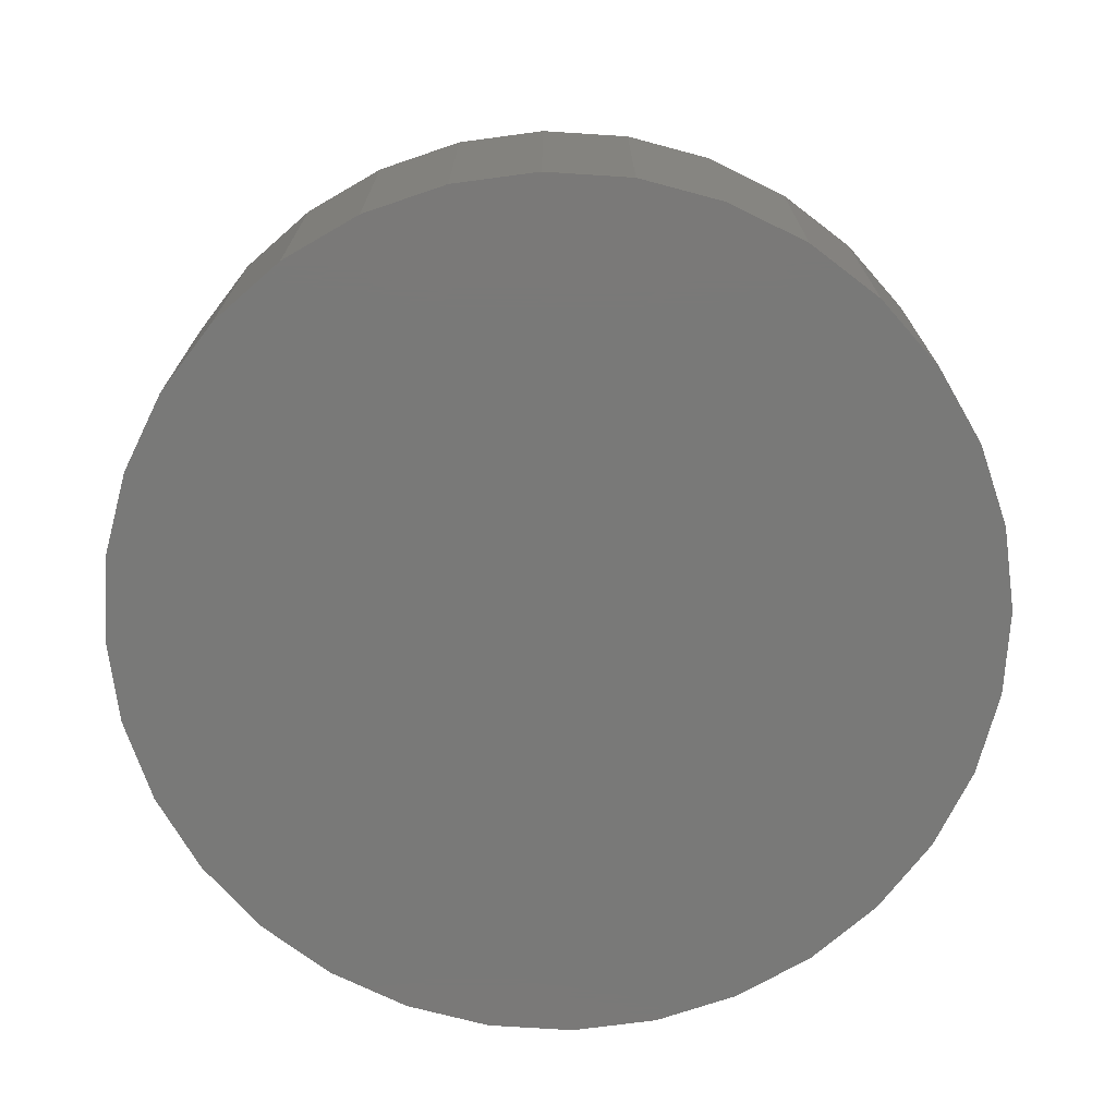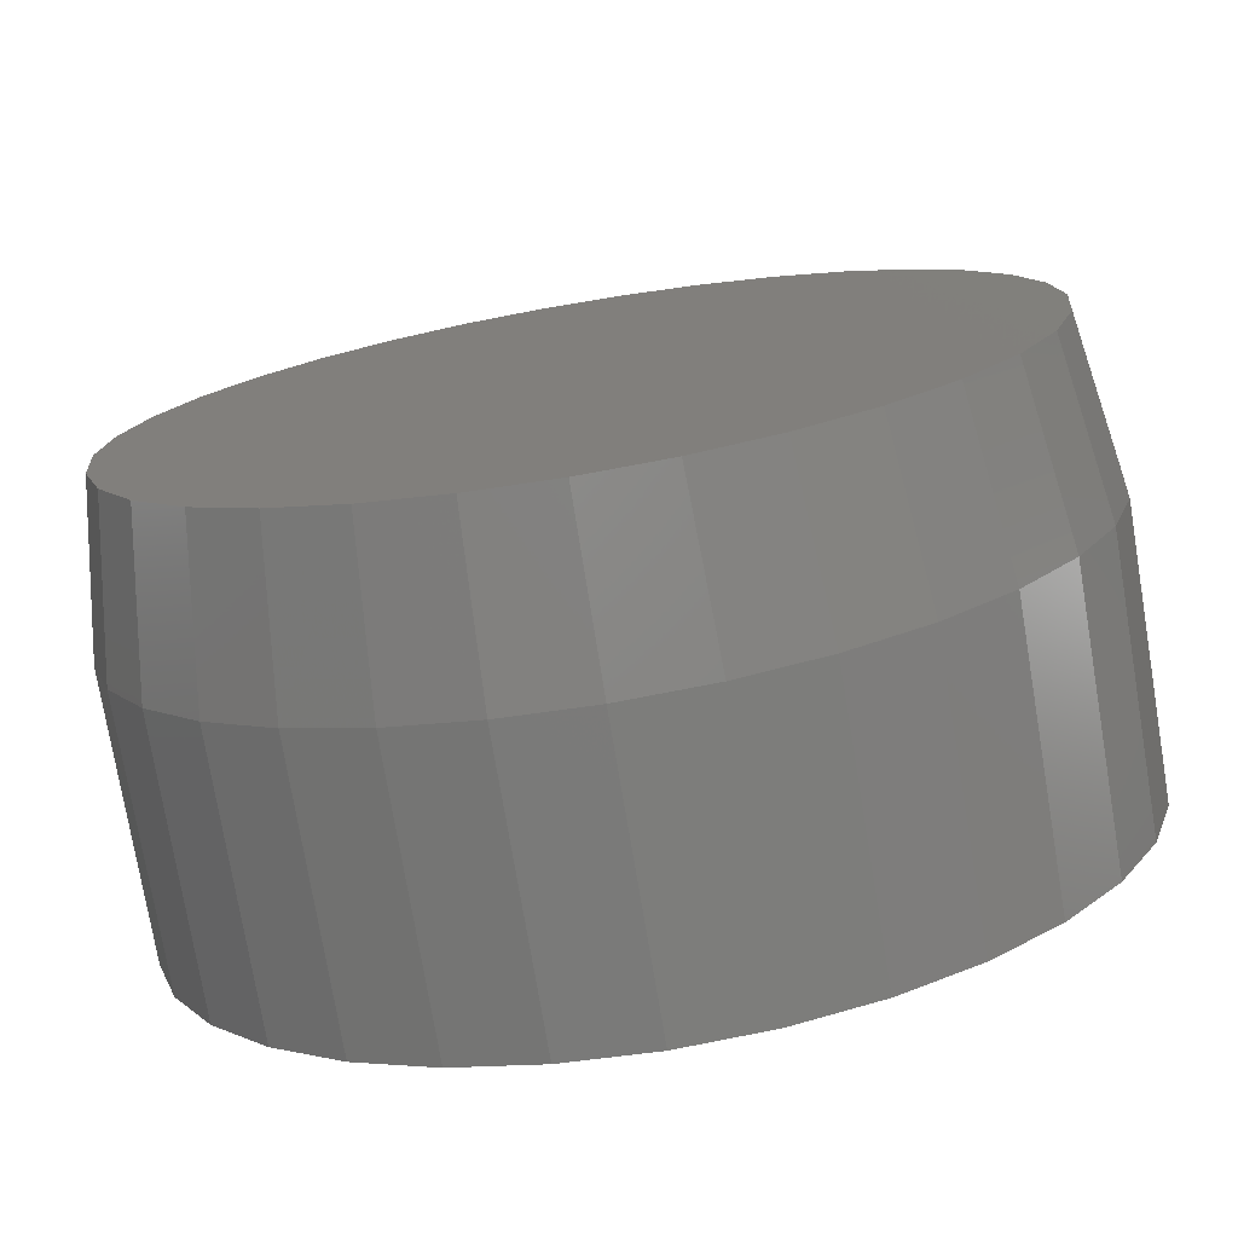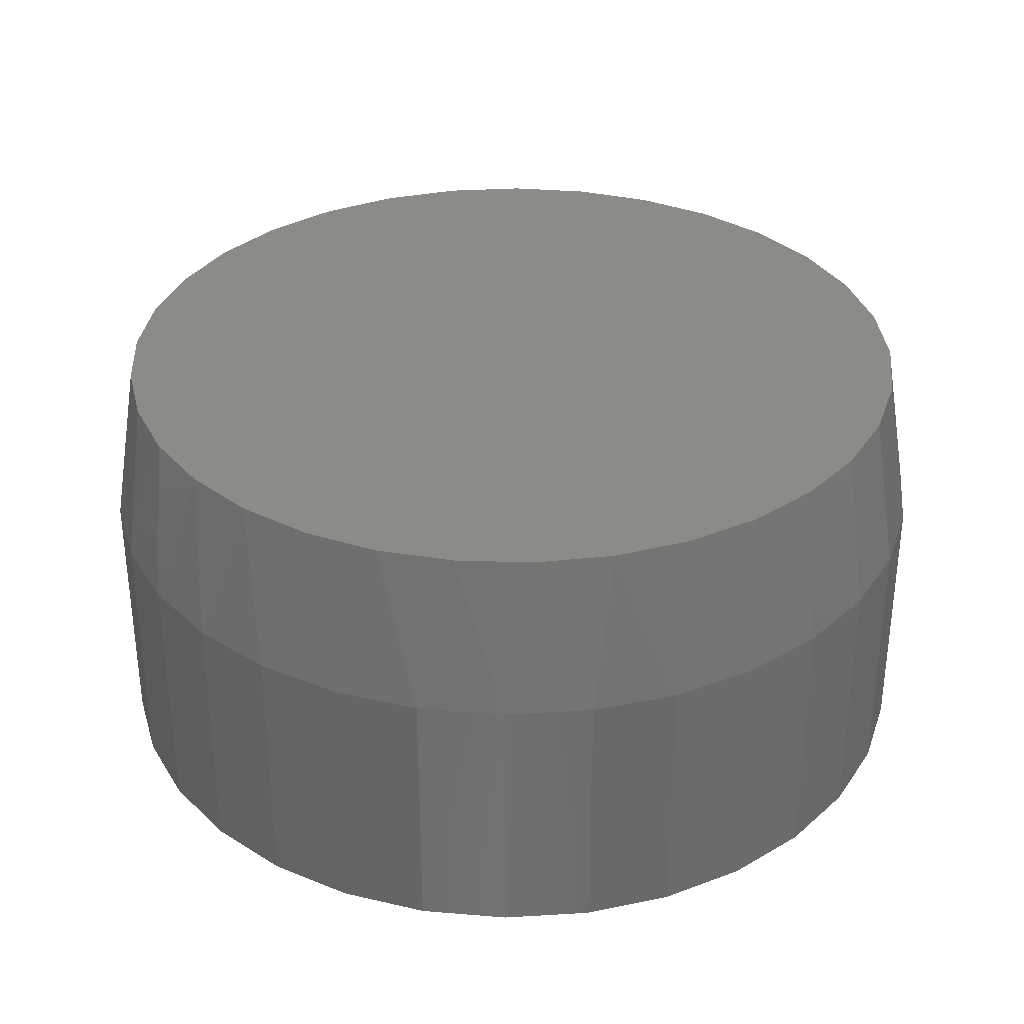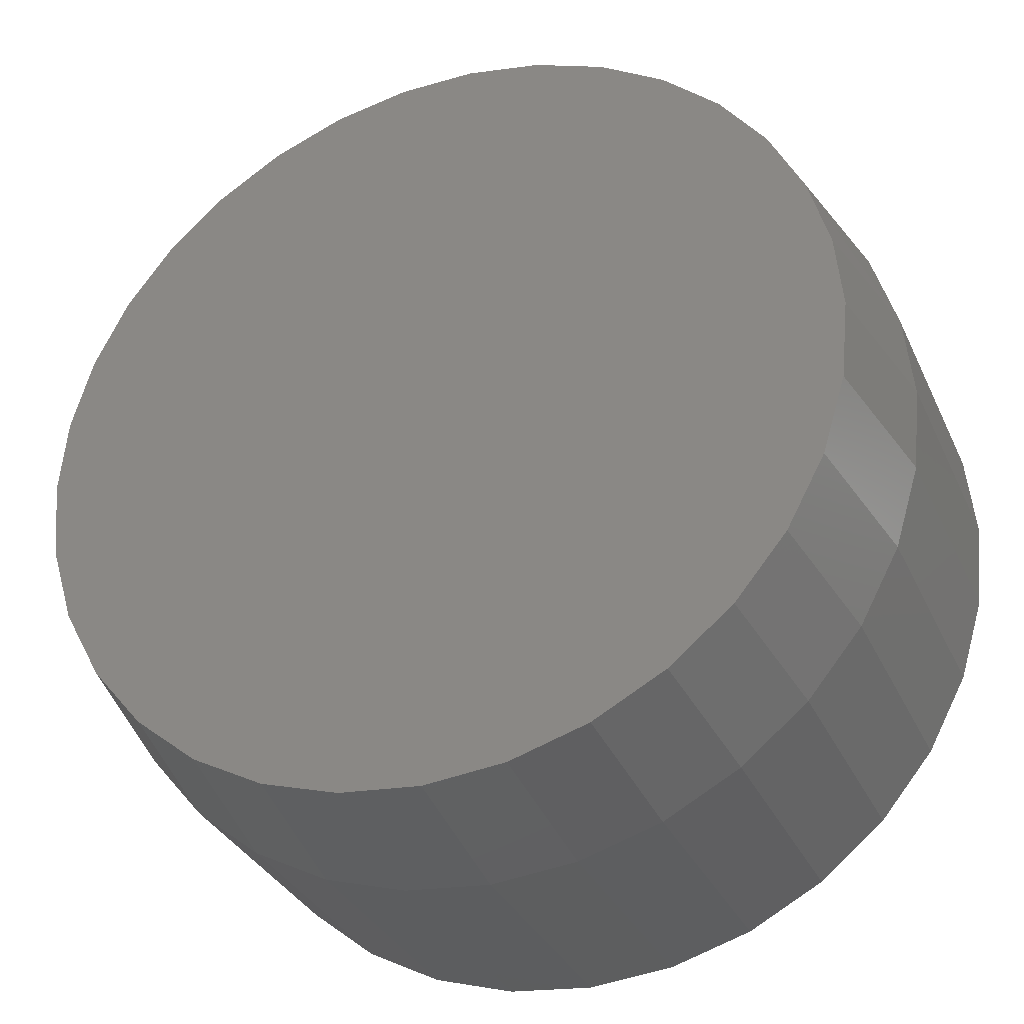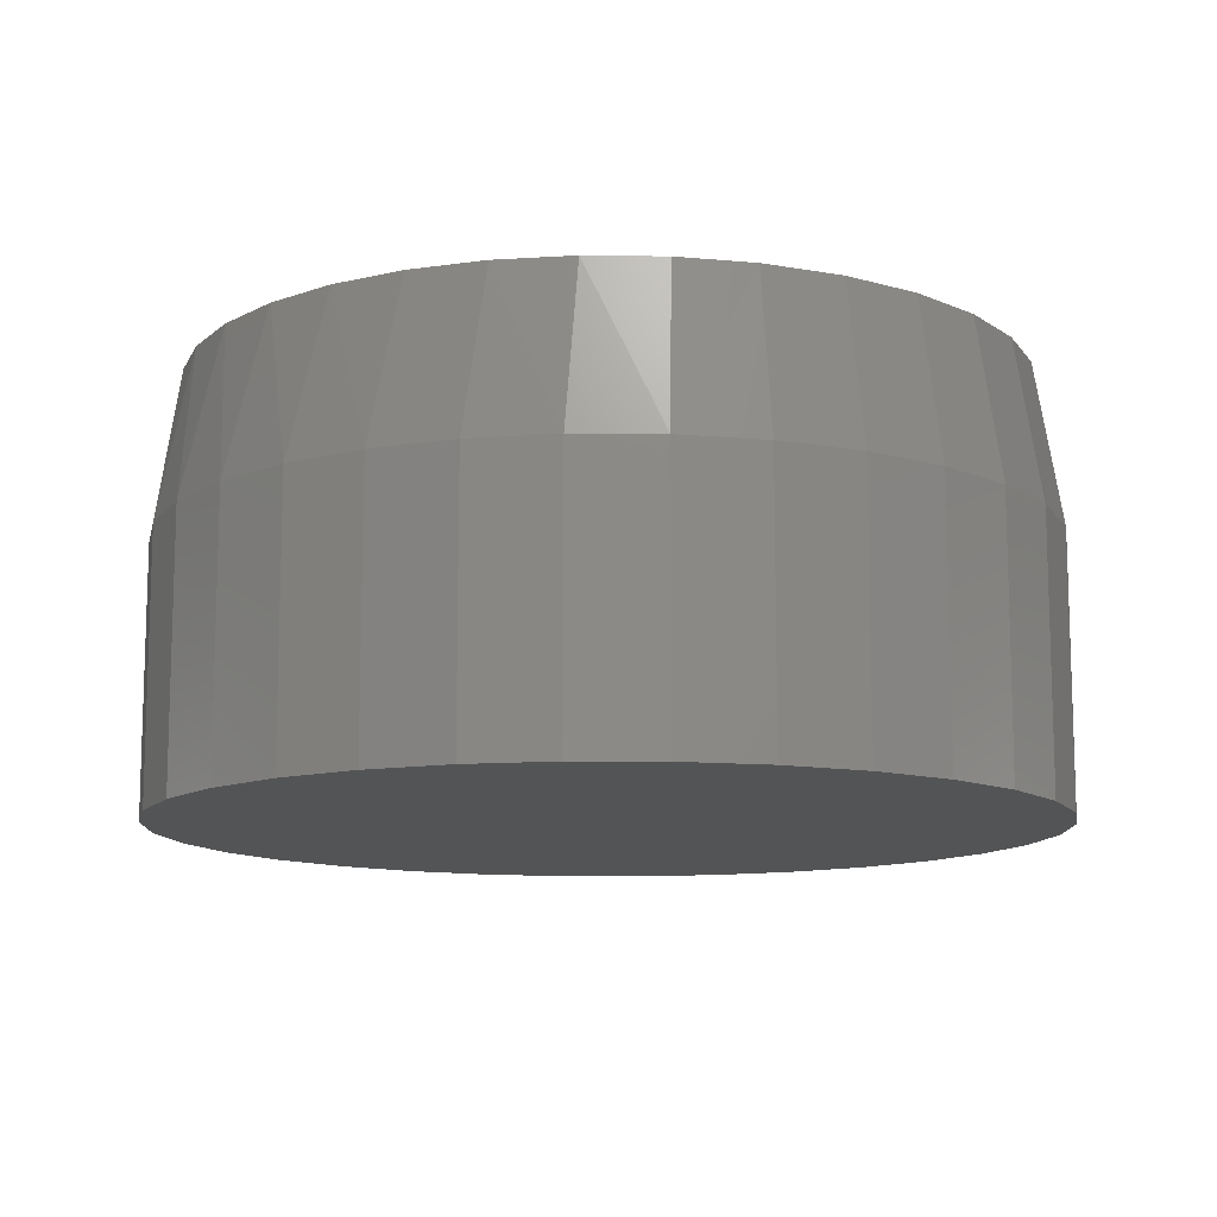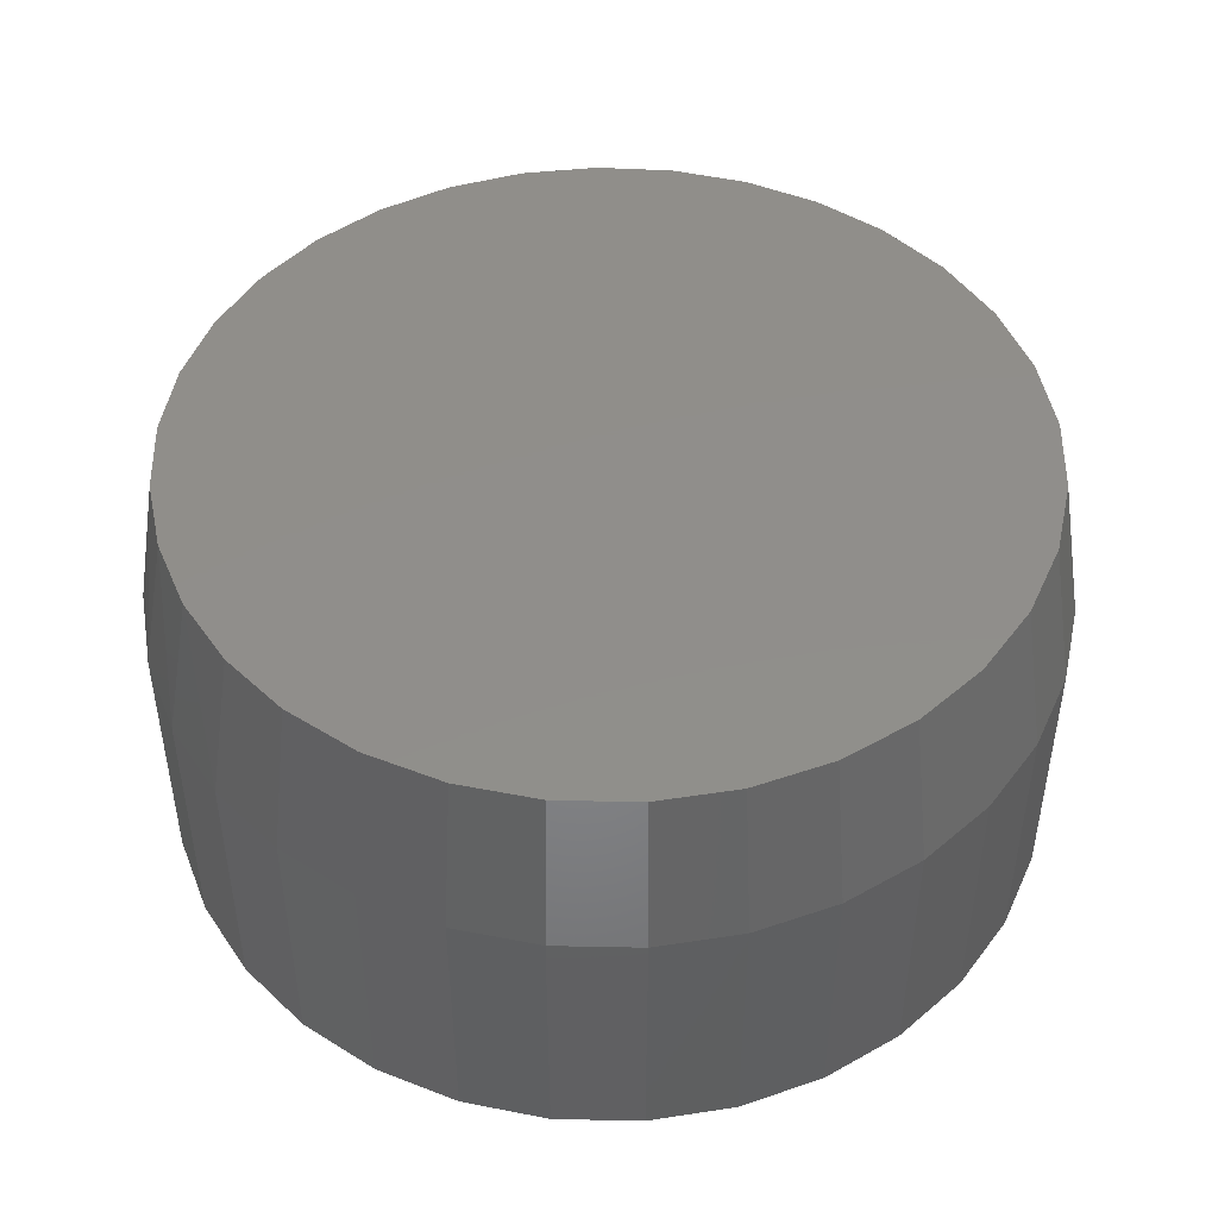
<metadata>
{"format":"stl","ext":"stl","renderer":"f3d","projection":"perspective","resolution":1024,"background":"white","views":[{"elev":-72.1,"azim":58.2,"up":"+Y"},{"elev":-75.4,"azim":-170.5,"up":"+Z"},{"elev":33.2,"azim":23.4,"up":"+Y"},{"elev":-32.9,"azim":-158.2,"up":"+Z"},{"elev":-11.7,"azim":72.2,"up":"+Y"},{"elev":46.8,"azim":130.7,"up":"+Y"}]}
</metadata>
<code>
# stl→obj: 97 verts, 190 faces
v 0.4927 1.733e-17 0.4367
v 0.5147 1.878e-17 0.4408
v 0.537 2.002e-17 0.4408
v 0.5589 2.101e-17 0.4367
v 0.4719 1.573e-17 0.4286
v 0.5797 2.171e-17 0.4286
v 0.4529 1.402e-17 0.4168
v 0.5987 2.211e-17 0.4168
v 0.5721 9.075e-18 0.2086
v 0.4795 3.935e-18 0.2086
v 0.593 1.086e-17 0.2197
v 0.5022 4.813e-18 0.2017
v 0.5494 7.433e-18 0.2017
v 0.5258 5.994e-18 0.1993
v 0.4586 3.395e-18 0.2197
v 0.4403 3.212e-18 0.2348
v 0.6114 1.271e-17 0.2348
v 0.4252 3.395e-18 0.2531
v 0.6264 1.456e-17 0.2531
v 0.4141 3.935e-18 0.274
v 0.6376 1.634e-17 0.274
v 0.4072 4.813e-18 0.2967
v 0.6445 1.799e-17 0.2967
v 0.4049 5.994e-18 0.3203
v 0.6468 1.942e-17 0.3203
v 0.4069 7.342e-18 0.3425
v 0.6447 2.054e-17 0.3425
v 0.413 8.873e-18 0.364
v 0.6386 2.14e-17 0.364
v 0.423 1.053e-17 0.384
v 0.6287 2.195e-17 0.384
v 0.4364 1.227e-17 0.4018
v 0.6152 2.22e-17 0.4018
v 0.6546 -0.04688 0.3203
v 0.6546 -0.125 0.3203
v 0.6521 -0.04688 0.2952
v 0.6521 -0.125 0.2952
v 0.6448 -0.04688 0.271
v 0.6448 -0.125 0.271
v 0.6329 -0.04688 0.2488
v 0.6329 -0.125 0.2488
v 0.6169 -0.04688 0.2292
v 0.6169 -0.125 0.2292
v 0.5974 -0.04688 0.2132
v 0.5974 -0.125 0.2132
v 0.5751 -0.04688 0.2013
v 0.5751 -0.125 0.2013
v 0.5509 -0.04688 0.194
v 0.5509 -0.125 0.194
v 0.5258 -0.04688 0.1915
v 0.5258 -0.125 0.1915
v 0.5007 -0.04688 0.194
v 0.5007 -0.125 0.194
v 0.4765 -0.04688 0.2013
v 0.4765 -0.125 0.2013
v 0.4543 -0.04688 0.2132
v 0.4543 -0.125 0.2132
v 0.4348 -0.04688 0.2292
v 0.4348 -0.125 0.2292
v 0.4187 -0.04688 0.2488
v 0.4187 -0.125 0.2488
v 0.4068 -0.04688 0.271
v 0.4068 -0.125 0.271
v 0.3995 -0.04688 0.2952
v 0.3995 -0.125 0.2952
v 0.397 -0.04688 0.3203
v 0.397 -0.125 0.3203
v 0.3995 -0.04688 0.3454
v 0.3995 -0.125 0.3454
v 0.4068 -0.04688 0.3696
v 0.4068 -0.125 0.3696
v 0.4187 -0.04688 0.3919
v 0.4187 -0.125 0.3919
v 0.4348 -0.04688 0.4114
v 0.4348 -0.125 0.4114
v 0.4543 -0.04688 0.4274
v 0.4543 -0.125 0.4274
v 0.4765 -0.04688 0.4393
v 0.4765 -0.125 0.4393
v 0.5007 -0.04688 0.4466
v 0.5007 -0.125 0.4466
v 0.5258 -0.04688 0.4491
v 0.5258 -0.125 0.4491
v 0.5509 -0.04688 0.4466
v 0.5509 -0.125 0.4466
v 0.5751 -0.04688 0.4393
v 0.5751 -0.125 0.4393
v 0.5974 -0.04688 0.4274
v 0.5974 -0.125 0.4274
v 0.6169 -0.04688 0.4114
v 0.6169 -0.125 0.4114
v 0.6329 -0.04688 0.3919
v 0.6329 -0.125 0.3919
v 0.6448 -0.04688 0.3696
v 0.6448 -0.125 0.3696
v 0.6521 -0.04688 0.3454
v 0.6521 -0.125 0.3454
f 1 2 3
f 4 1 3
f 5 1 4
f 6 5 4
f 7 5 6
f 8 7 6
f 9 10 11
f 12 10 9
f 13 12 9
f 14 12 13
f 10 15 11
f 11 15 16
f 11 16 17
f 17 16 18
f 17 18 19
f 19 18 20
f 19 20 21
f 21 20 22
f 21 22 23
f 23 22 24
f 23 24 25
f 25 24 26
f 25 26 27
f 27 26 28
f 27 28 29
f 29 28 30
f 29 30 31
f 31 30 32
f 31 32 33
f 33 32 7
f 33 7 8
f 34 35 36
f 36 35 37
f 36 37 38
f 38 37 39
f 38 39 40
f 40 39 41
f 40 41 42
f 42 41 43
f 42 43 44
f 44 43 45
f 44 45 46
f 46 45 47
f 46 47 48
f 48 47 49
f 48 49 50
f 50 49 51
f 50 51 52
f 52 51 53
f 52 53 54
f 54 53 55
f 54 55 56
f 56 55 57
f 56 57 58
f 58 57 59
f 58 59 60
f 60 59 61
f 60 61 62
f 62 61 63
f 62 63 64
f 64 63 65
f 64 65 66
f 66 65 67
f 66 67 68
f 68 67 69
f 68 69 70
f 70 69 71
f 70 71 72
f 72 71 73
f 72 73 74
f 74 73 75
f 74 75 76
f 76 75 77
f 76 77 78
f 78 77 79
f 78 79 80
f 80 79 81
f 80 81 82
f 82 81 83
f 82 83 84
f 84 83 85
f 84 85 86
f 86 85 87
f 86 87 88
f 88 87 89
f 88 89 90
f 90 89 91
f 90 91 92
f 92 91 93
f 92 93 94
f 94 93 95
f 94 95 96
f 96 95 97
f 96 97 34
f 34 97 35
f 66 24 64
f 64 24 22
f 64 22 62
f 62 22 20
f 62 20 60
f 60 20 18
f 60 18 58
f 58 18 16
f 58 16 56
f 56 16 15
f 56 15 54
f 54 15 10
f 54 10 52
f 52 10 12
f 52 12 50
f 50 12 14
f 50 14 48
f 48 14 13
f 48 13 46
f 46 13 9
f 46 9 44
f 44 9 11
f 44 11 42
f 42 11 17
f 42 17 40
f 40 17 19
f 40 19 38
f 38 19 21
f 38 21 36
f 36 21 23
f 36 23 34
f 34 23 25
f 29 94 96
f 31 92 94
f 31 94 29
f 33 90 92
f 33 92 31
f 8 88 90
f 8 90 33
f 6 86 88
f 6 88 8
f 4 84 86
f 4 86 6
f 3 82 84
f 3 84 4
f 2 80 82
f 2 82 3
f 1 78 80
f 1 80 2
f 5 76 78
f 5 78 1
f 7 74 76
f 7 76 5
f 32 72 74
f 32 74 7
f 30 70 72
f 30 72 32
f 28 68 70
f 28 70 30
f 24 66 26
f 26 66 68
f 26 68 28
f 34 25 96
f 96 25 27
f 96 27 29
f 81 85 83
f 85 81 79
f 85 79 87
f 87 79 77
f 87 77 89
f 45 55 47
f 47 55 53
f 47 53 49
f 49 53 51
f 89 77 91
f 91 77 75
f 91 75 93
f 93 75 73
f 93 73 95
f 95 73 71
f 95 71 97
f 97 71 69
f 97 69 35
f 35 69 67
f 35 67 37
f 37 67 65
f 37 65 39
f 39 65 63
f 39 63 41
f 41 63 61
f 41 61 43
f 43 61 59
f 43 59 45
f 45 59 57
f 45 57 55

</code>
